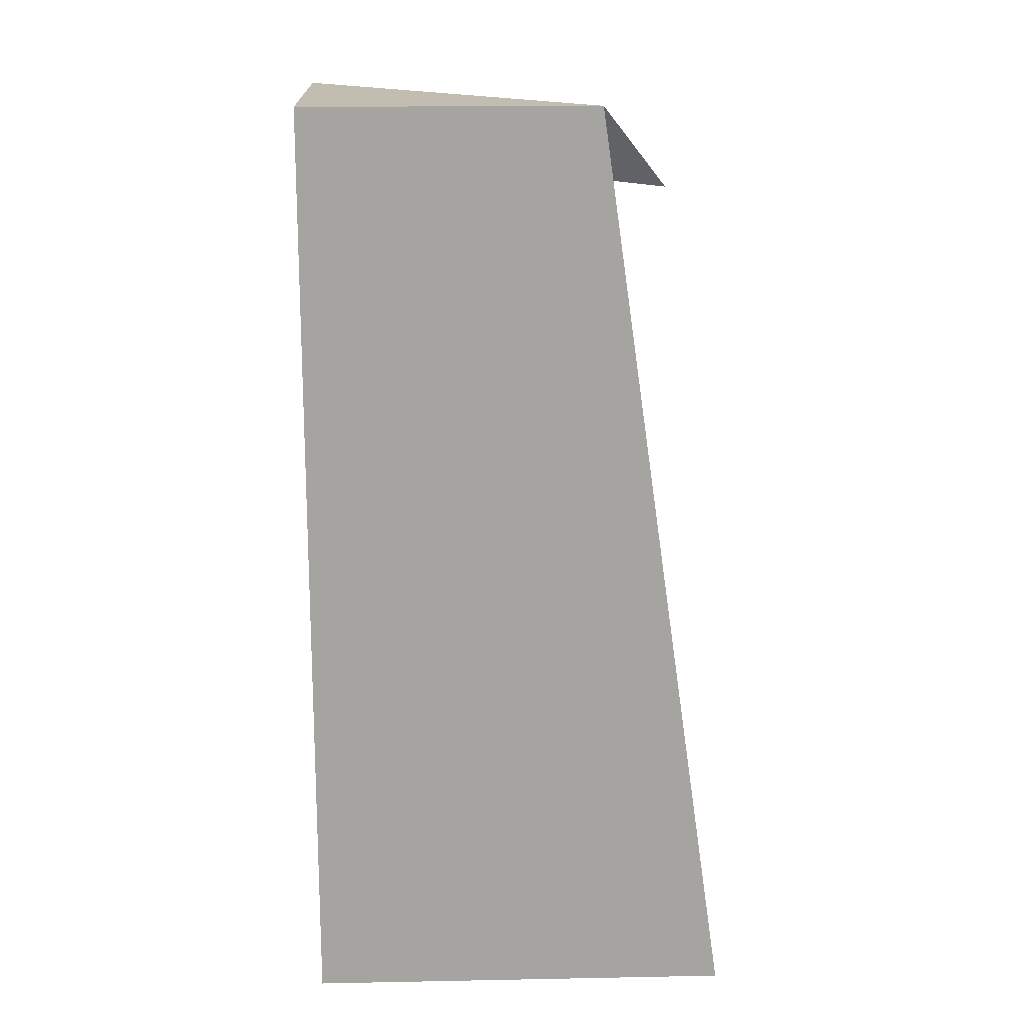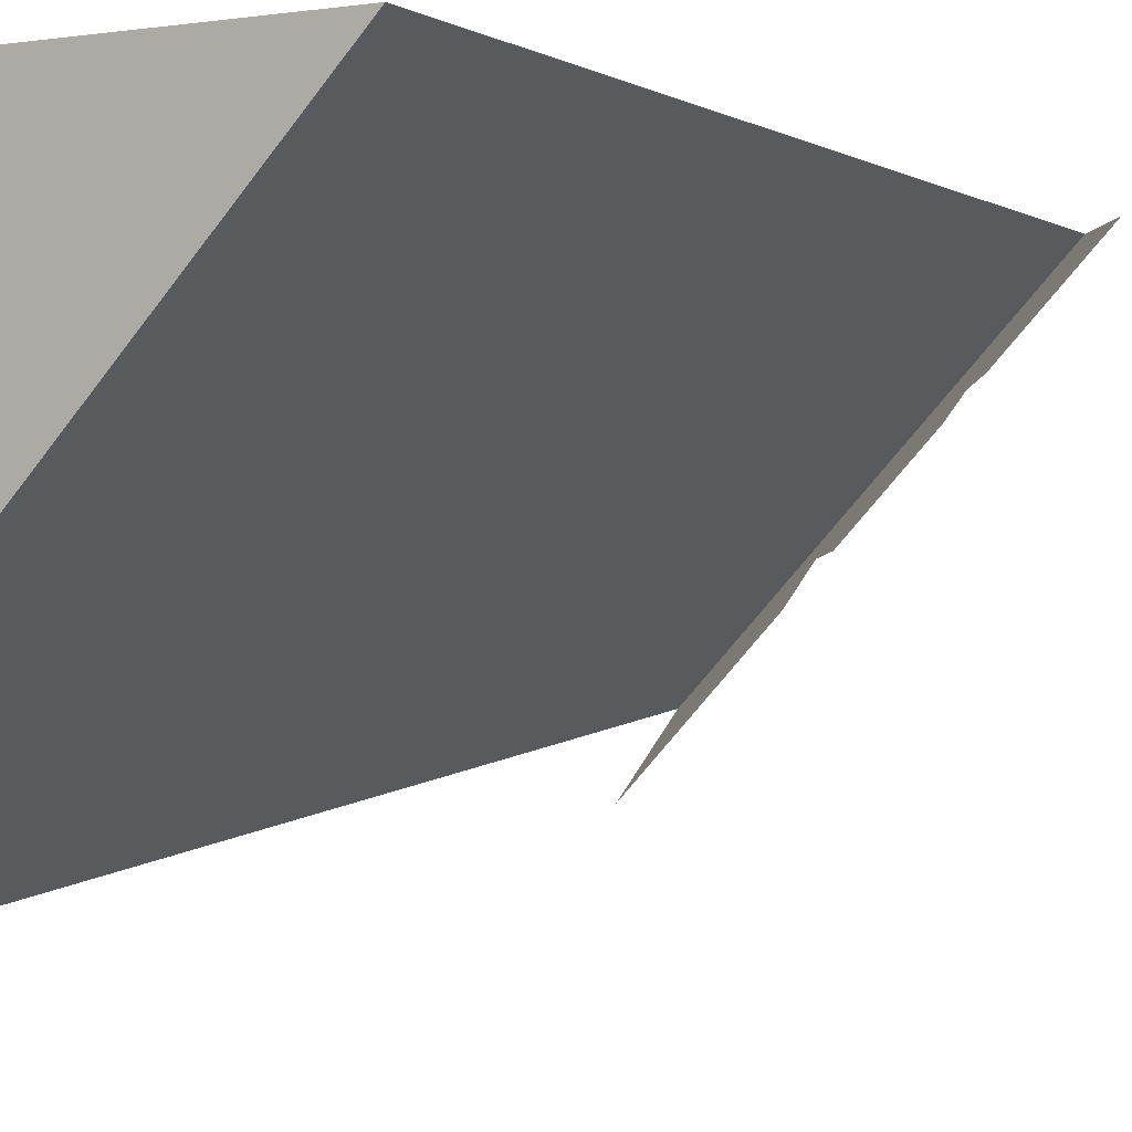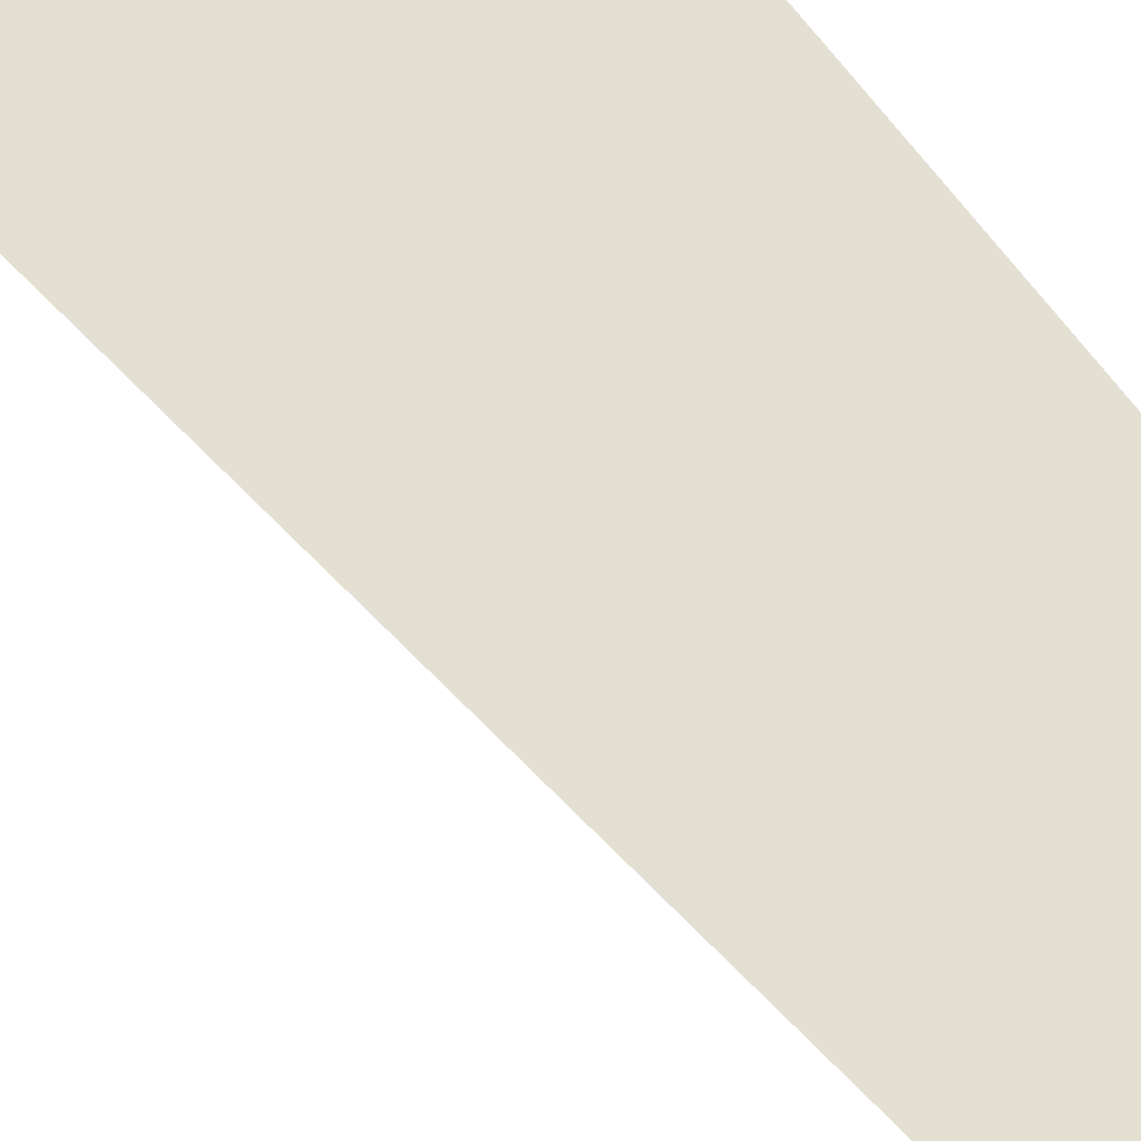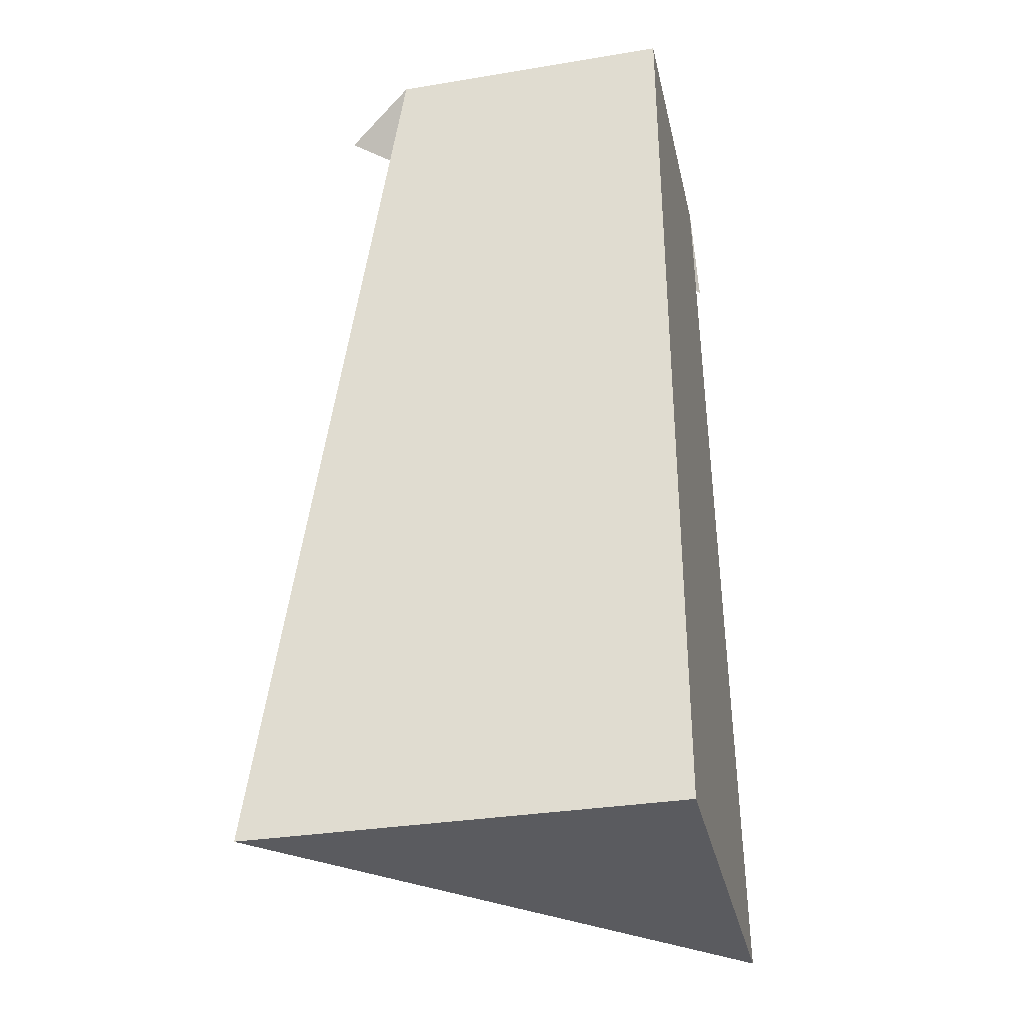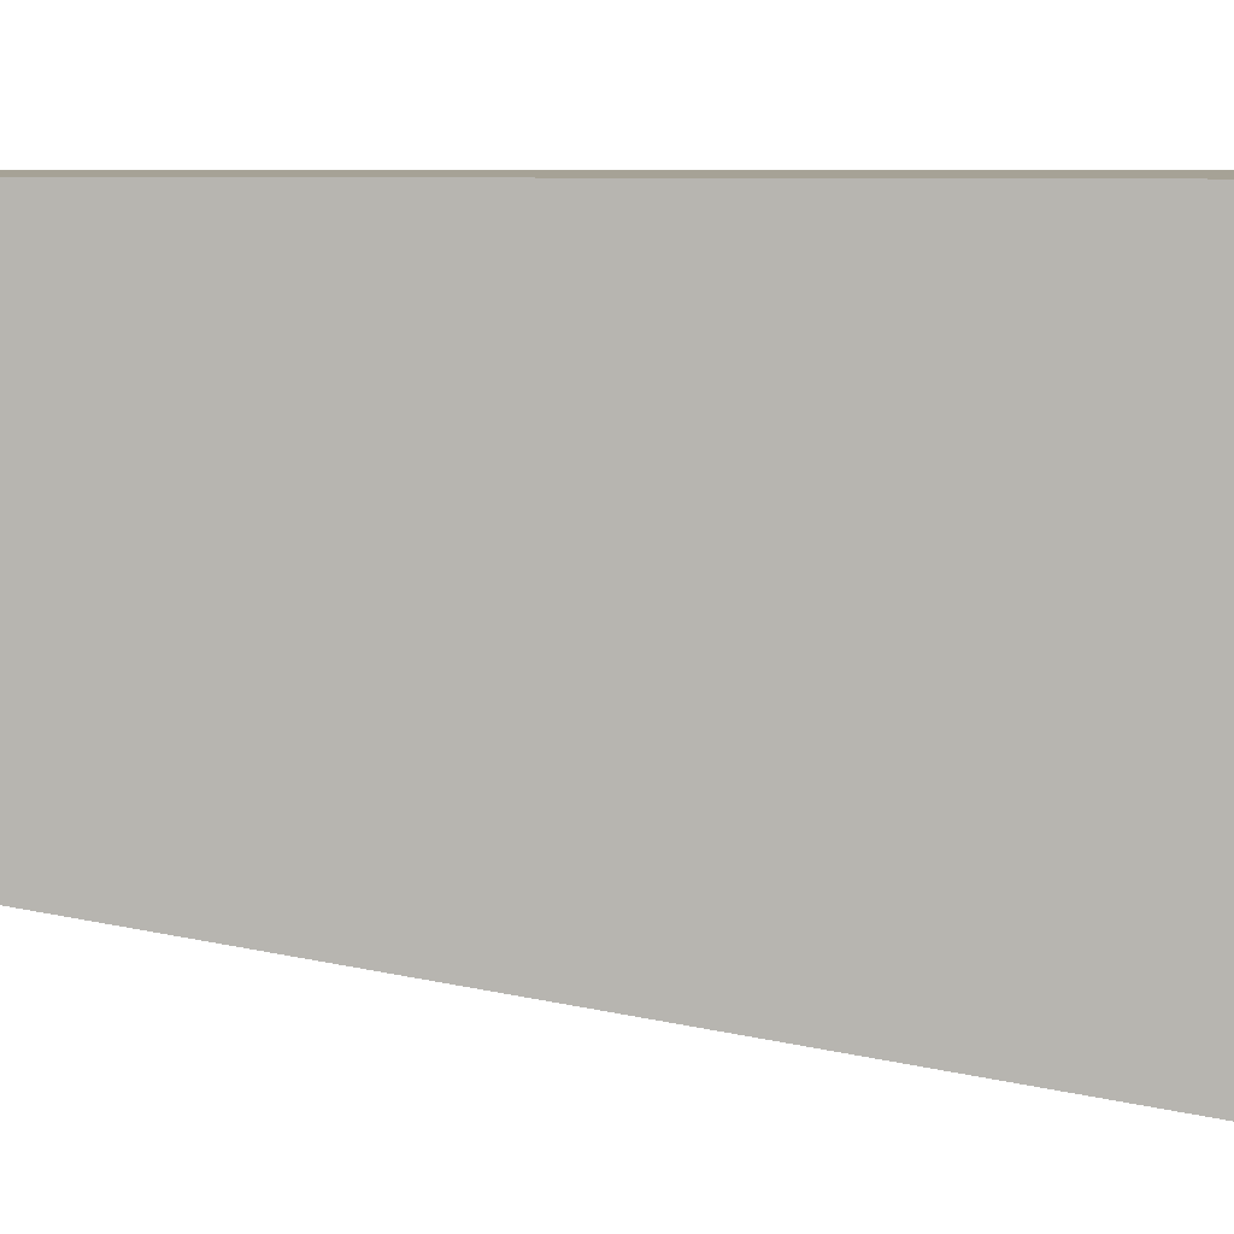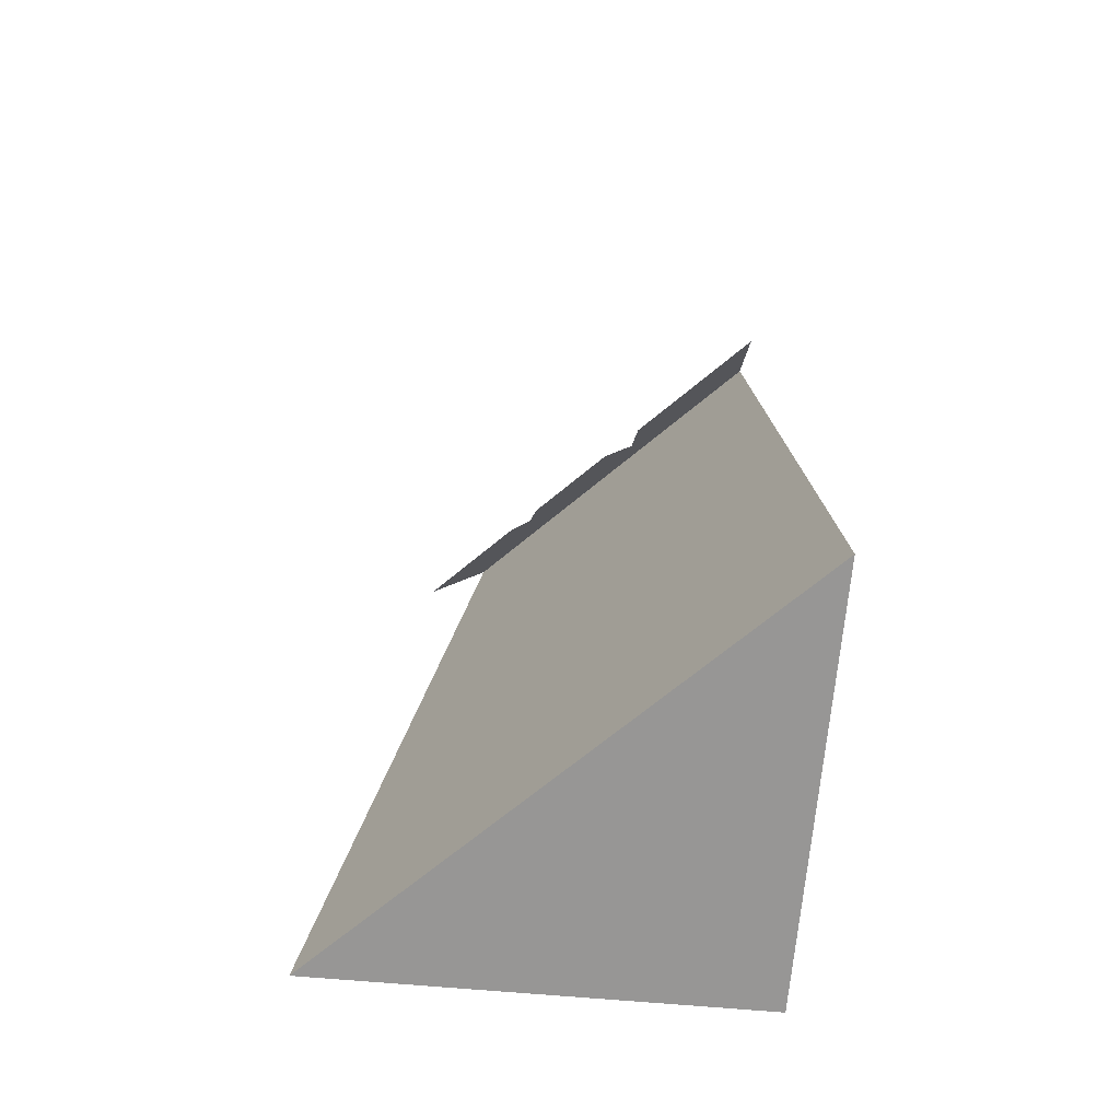
<metadata>
{"format":"obj","ext":"obj","renderer":"f3d","projection":"perspective","resolution":1024,"background":"white","views":[{"elev":17.0,"azim":-2.2,"up":"+Y"},{"elev":-1.6,"azim":32.8,"up":"+Z"},{"elev":67.1,"azim":144.1,"up":"+Z"},{"elev":-33.0,"azim":-77.3,"up":"+Y"},{"elev":6.3,"azim":-81.1,"up":"+Z"},{"elev":-67.9,"azim":175.0,"up":"+Y"}]}
</metadata>
<code>
o cliffGrey_cornerTop
v 4.584 -0 -0
v -0 -1e-06 -4.584
v 0 -0 -0
v -0 10 -3.137
v 0 10 -2e-06
v 1.337 9.591 -2.121
v 2.509 9.182 -1.271
v 1.694 9.182 -2.086
v 2.58 9.386 -1.039
v 3.137 10 -2e-06
v 2.821 9.182 -0.9587
v 3.78 9.182 -2e-06
v -0 9.182 -3.78
v 1.302 9.182 -2.478
f 4 1 2
f 1 4 10
f 1 3 2
f 1 5 3
f 5 1 10
f 4 3 5
f 3 4 2
f 6 7 8
f 7 6 9
f 10 9 6
f 6 13 4
f 13 6 14
f 10 4 5
f 10 11 9
f 11 10 12
f 10 6 4

</code>
